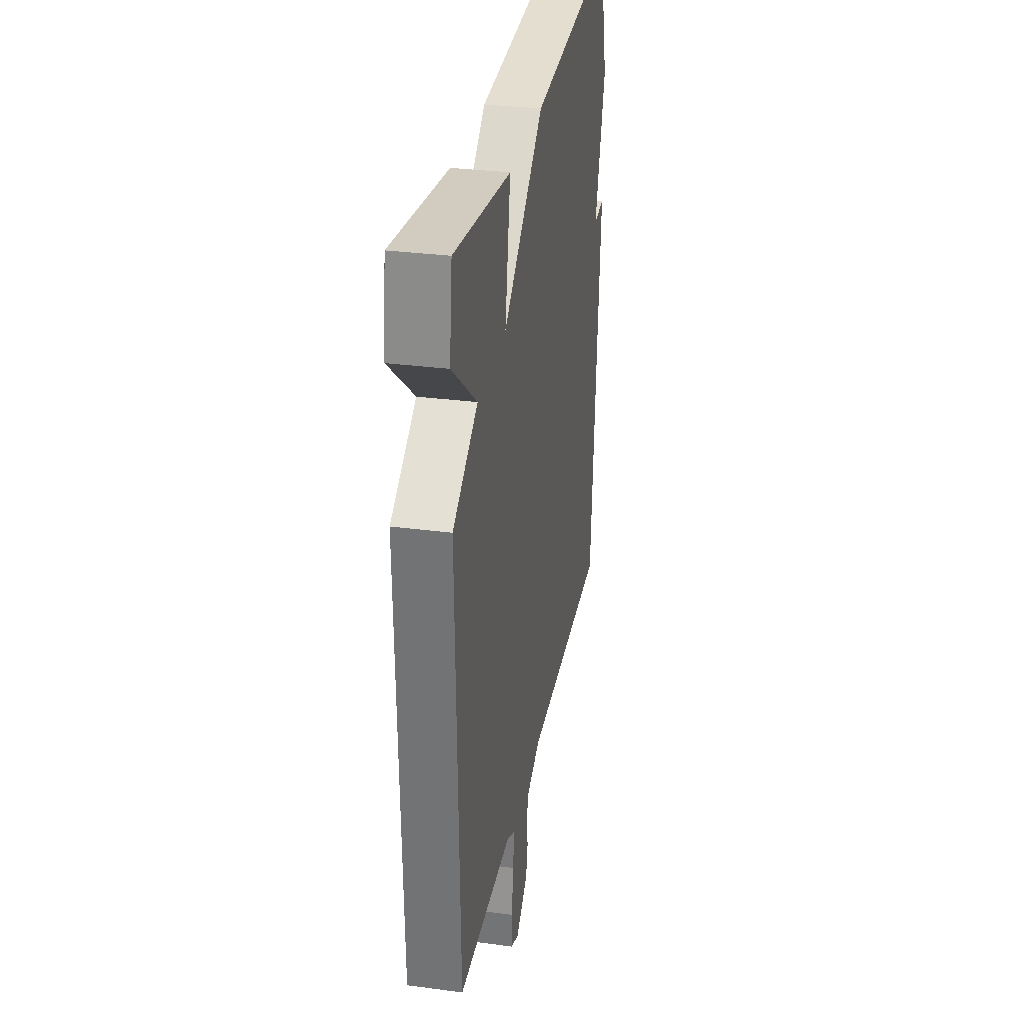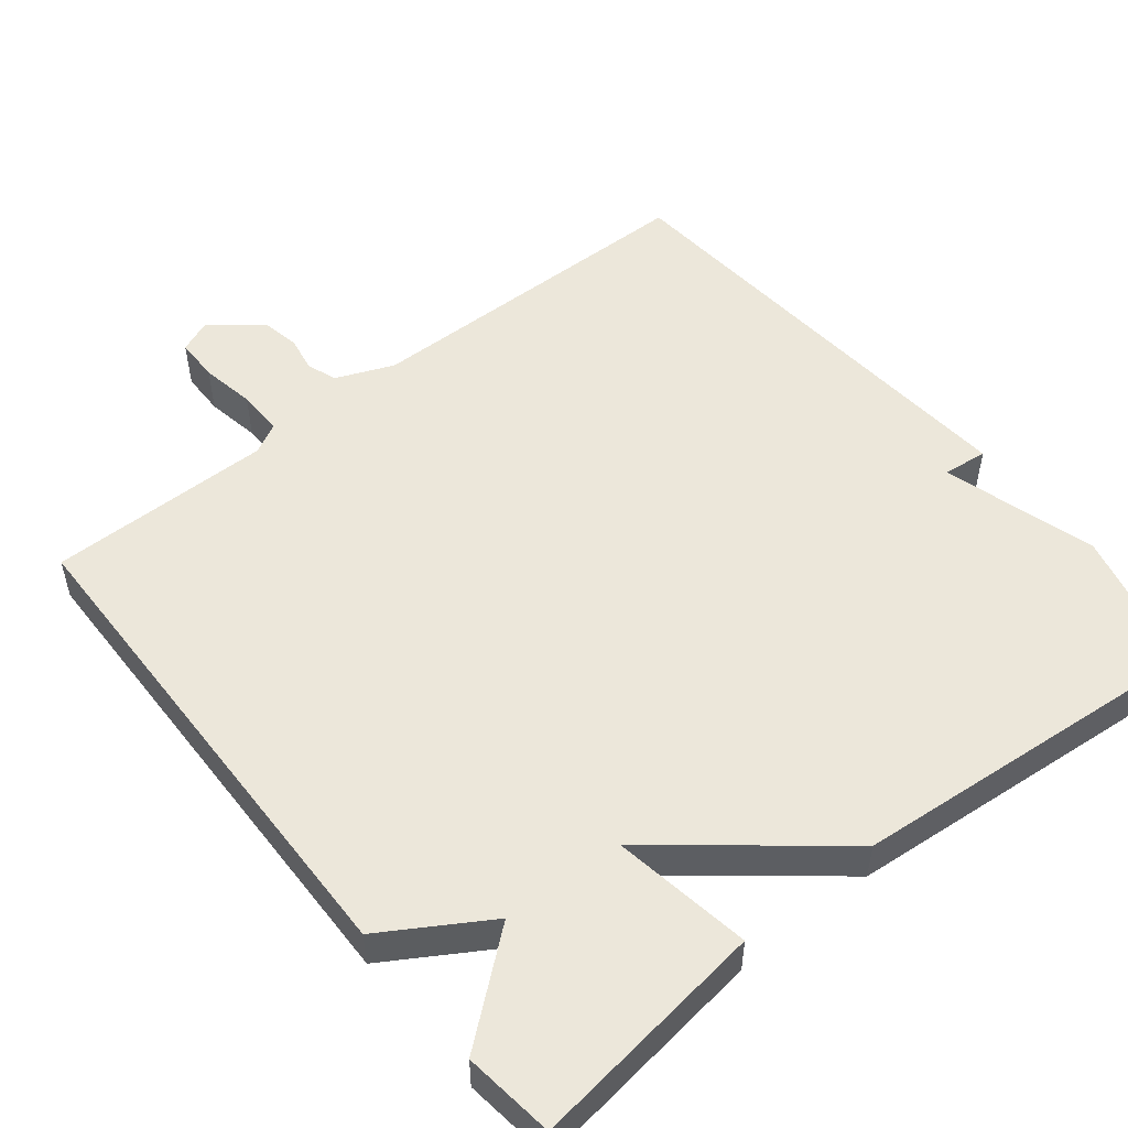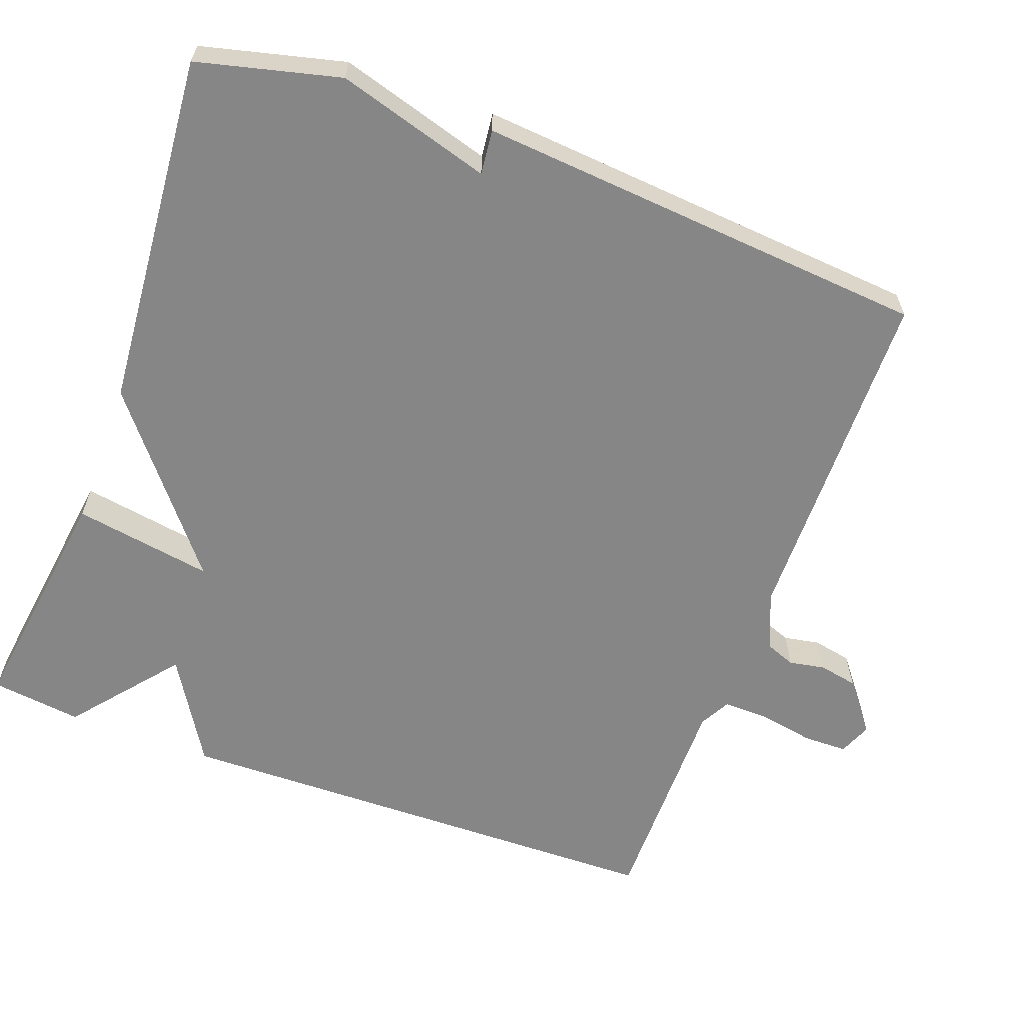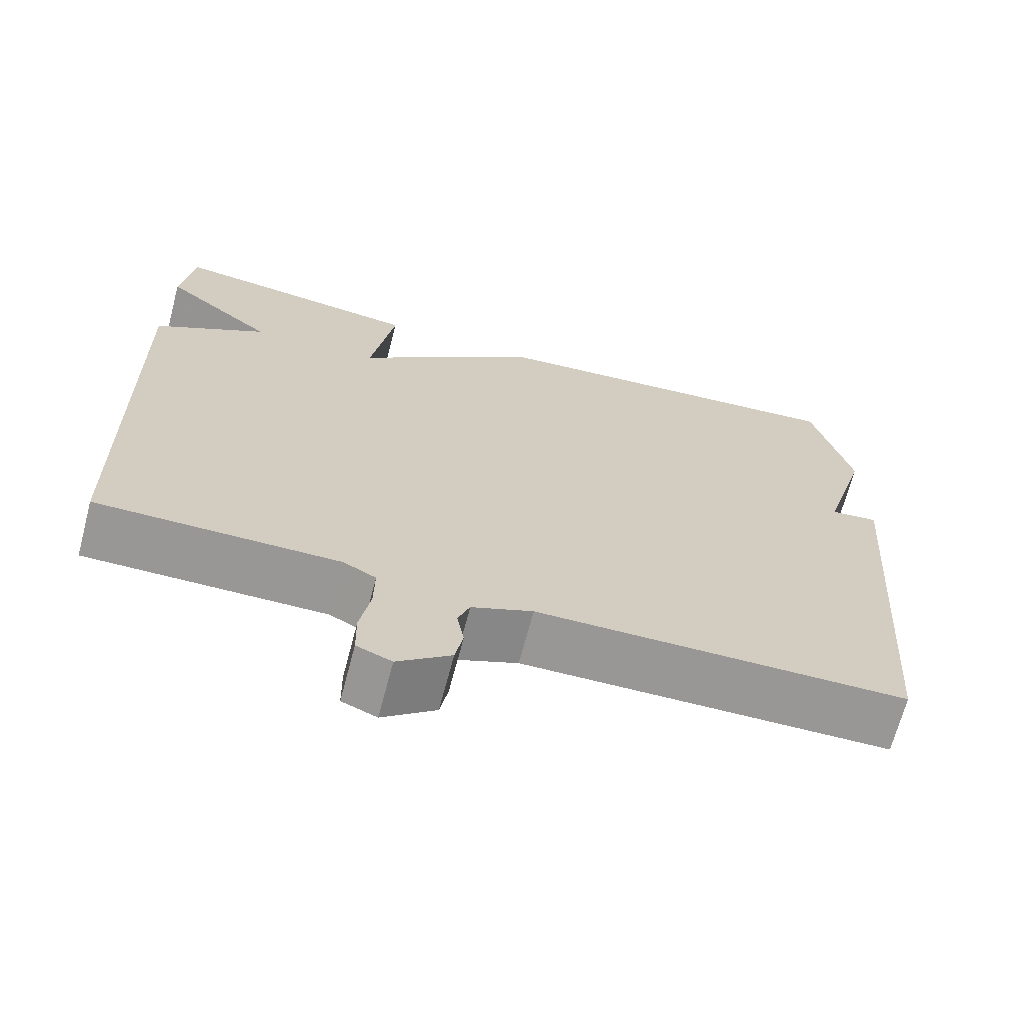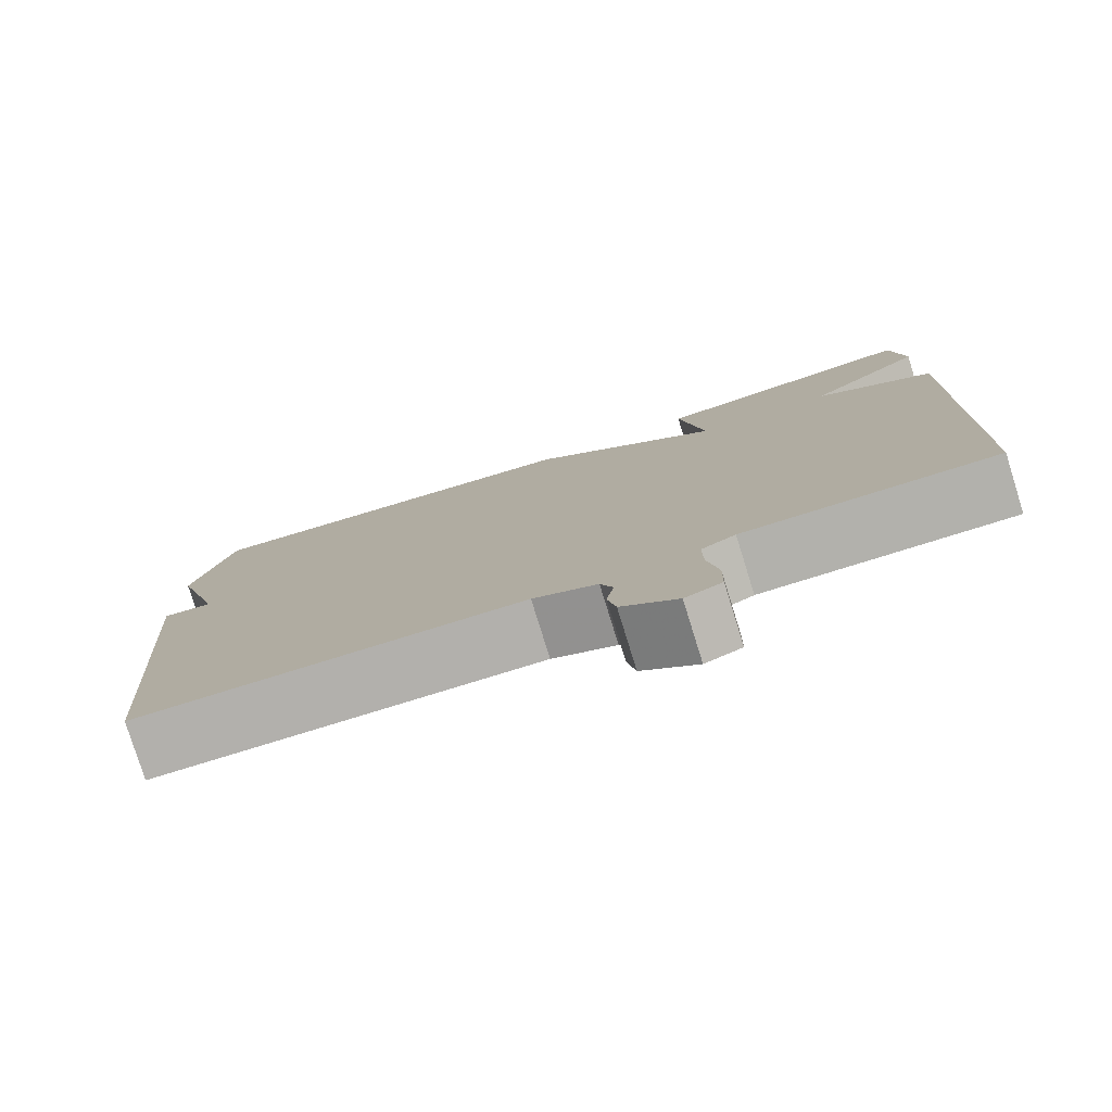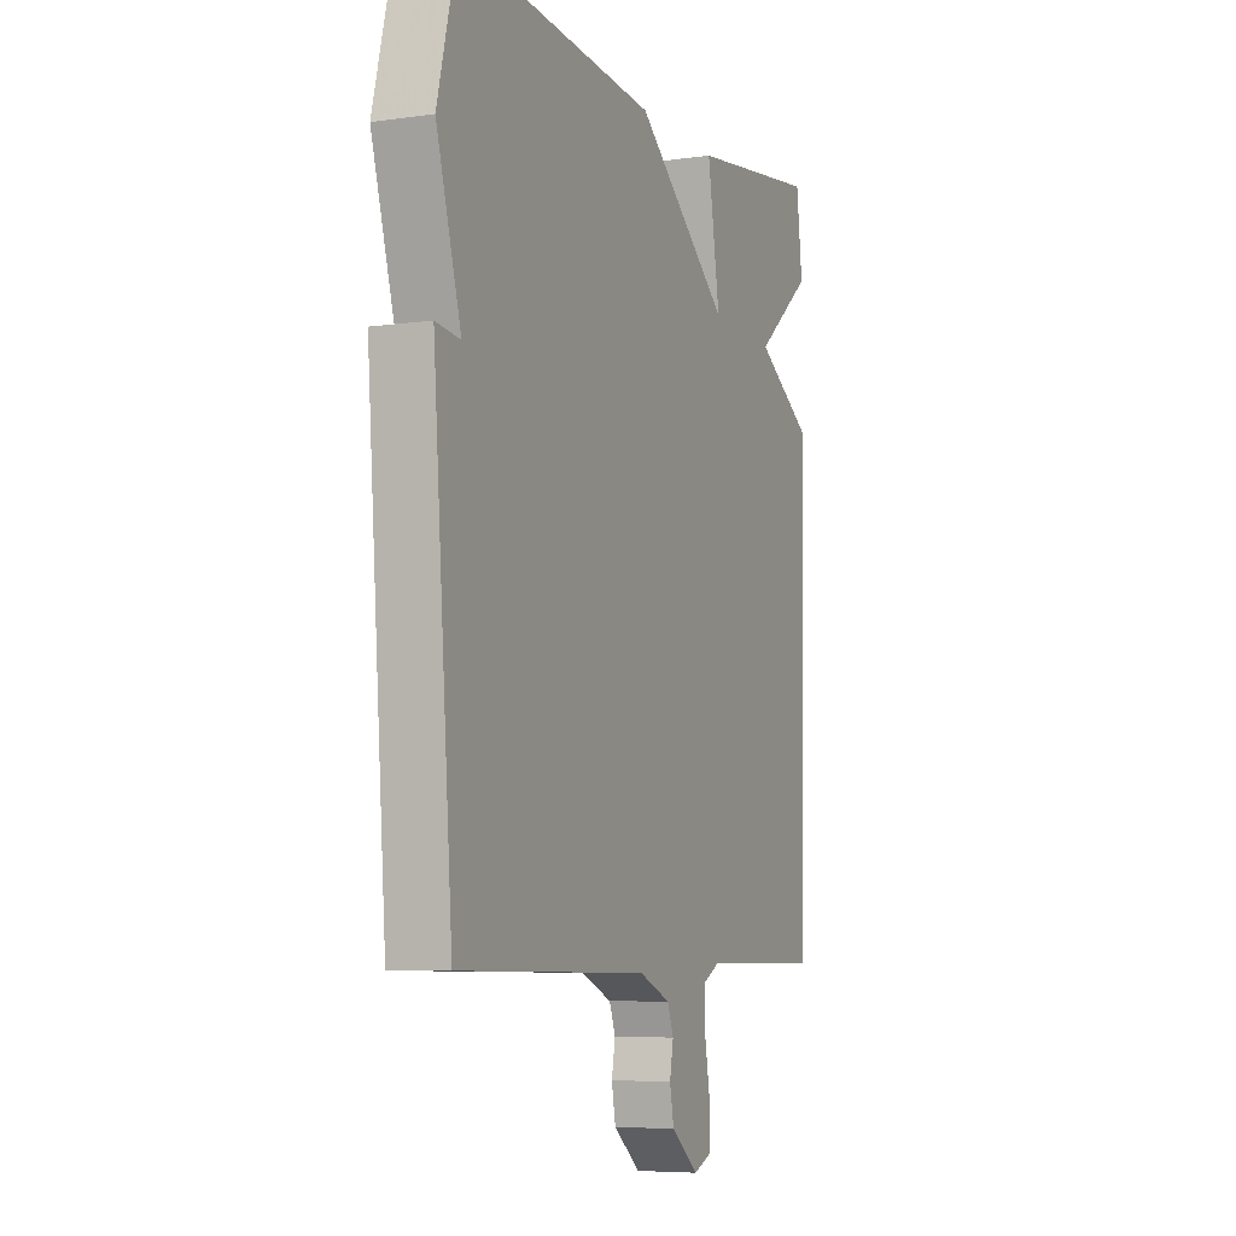
<metadata>
{"format":"obj","ext":"obj","renderer":"f3d","projection":"perspective","resolution":1024,"background":"white","views":[{"elev":31.2,"azim":-79.3,"up":"+Z"},{"elev":52.3,"azim":-38.8,"up":"+Y"},{"elev":-62.0,"azim":69.6,"up":"+Y"},{"elev":-68.3,"azim":-14.8,"up":"+Z"},{"elev":-79.1,"azim":-162.7,"up":"+Z"},{"elev":-6.5,"azim":112.8,"up":"+Z"}]}
</metadata>
<code>
v -0.5 0.07 -0.5
v -0.515 0.07 0.178
v -0.375 0.07 0.264
v -0.515 0.07 0.378
v -0.5 0.07 0.5
v -0.18 0.07 0.458
v -0.21 0.07 0.271
v 0.02 0.07 0.458
v 0.5 0.07 0.5
v 0.548 0.07 0.309
v 0.488 0.07 0.102
v 0.548 0.07 0.109
v 0.5 0.07 -0.5
v 0.034 0.07 -0.507
v -0.043 0.07 -0.539
v -0.058 0.07 -0.579
v -0.049 0.07 -0.627
v -0.059 0.07 -0.679
v -0.126 0.07 -0.732
v -0.17 0.07 -0.714
v -0.171 0.07 -0.655
v -0.158 0.07 -0.582
v -0.157 0.07 -0.52
v -0.198 0.07 -0.498
v -0.5 0 -0.5
v -0.515 0 0.178
v -0.375 0 0.264
v -0.515 0 0.378
v -0.5 0 0.5
v -0.18 0 0.458
v -0.21 0 0.271
v 0.02 0 0.458
v 0.5 0 0.5
v 0.548 0 0.309
v 0.488 0 0.102
v 0.548 0 0.109
v 0.5 0 -0.5
v 0.034 0 -0.507
v -0.043 0 -0.539
v -0.058 0 -0.579
v -0.049 0 -0.627
v -0.059 0 -0.679
v -0.126 0 -0.732
v -0.17 0 -0.714
v -0.171 0 -0.655
v -0.158 0 -0.582
v -0.157 0 -0.52
v -0.198 0 -0.498
f 20 21 22
f 19 20 22
f 18 19 22
f 17 18 22
f 16 17 22
f 15 16 22 23
f 14 15 23 24
f 13 14 24
f 12 13 24
f 11 12 24
f 11 24 1
f 10 11 1
f 9 10 1
f 8 9 1
f 7 8 1
f 5 6 7
f 4 5 7
f 3 4 7
f 1 2 3 7
f 46 45 44
f 46 44 43
f 46 43 42
f 46 42 41
f 46 41 40
f 47 46 40 39
f 48 47 39 38
f 48 38 37
f 48 37 36
f 48 36 35
f 25 48 35
f 25 35 34
f 25 34 33
f 25 33 32
f 25 32 31
f 31 30 29
f 31 29 28
f 31 28 27
f 31 27 26 25
f 1 25 26 2
f 2 26 27 3
f 3 27 28 4
f 4 28 29 5
f 5 29 30 6
f 6 30 31 7
f 7 31 32 8
f 8 32 33 9
f 9 33 34 10
f 10 34 35 11
f 11 35 36 12
f 12 36 37 13
f 13 37 38 14
f 14 38 39 15
f 15 39 40 16
f 16 40 41 17
f 17 41 42 18
f 18 42 43 19
f 19 43 44 20
f 20 44 45 21
f 21 45 46 22
f 22 46 47 23
f 23 47 48 24
f 24 48 25 1

</code>
